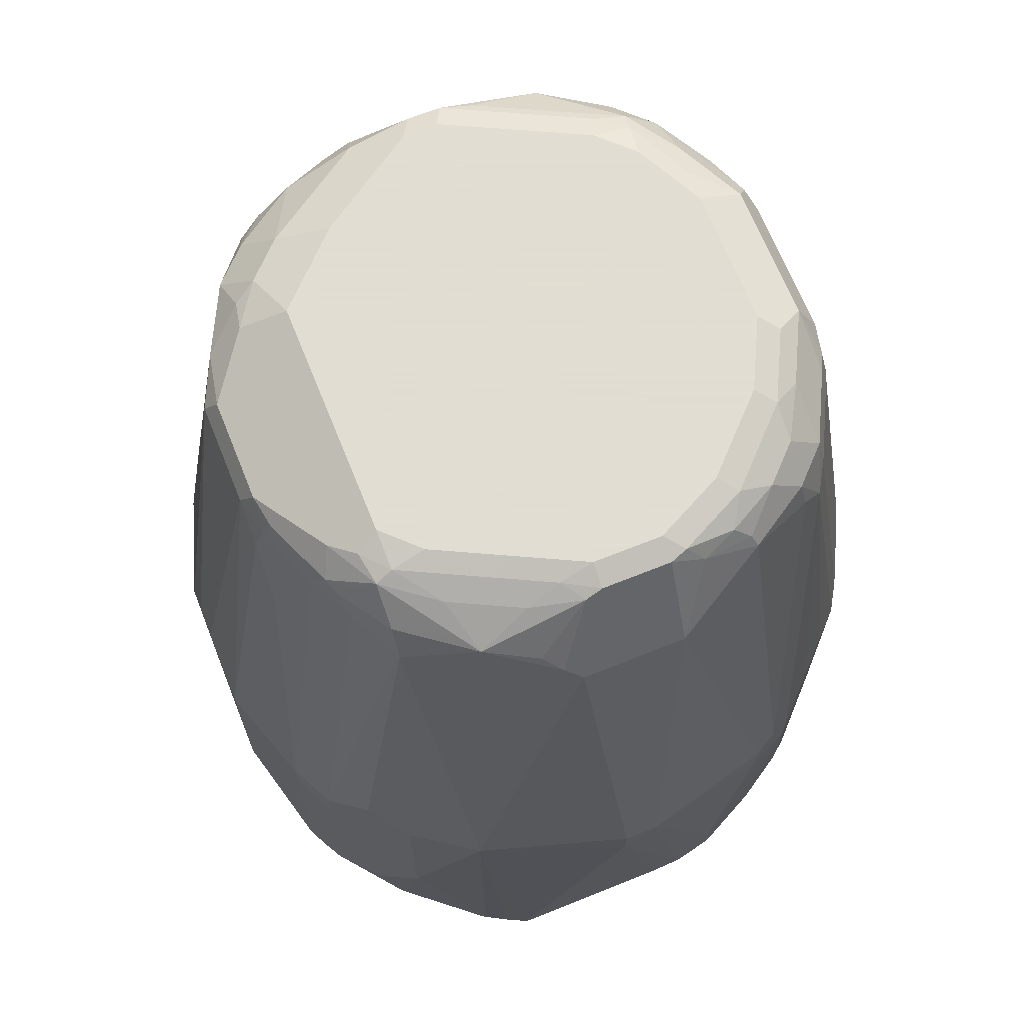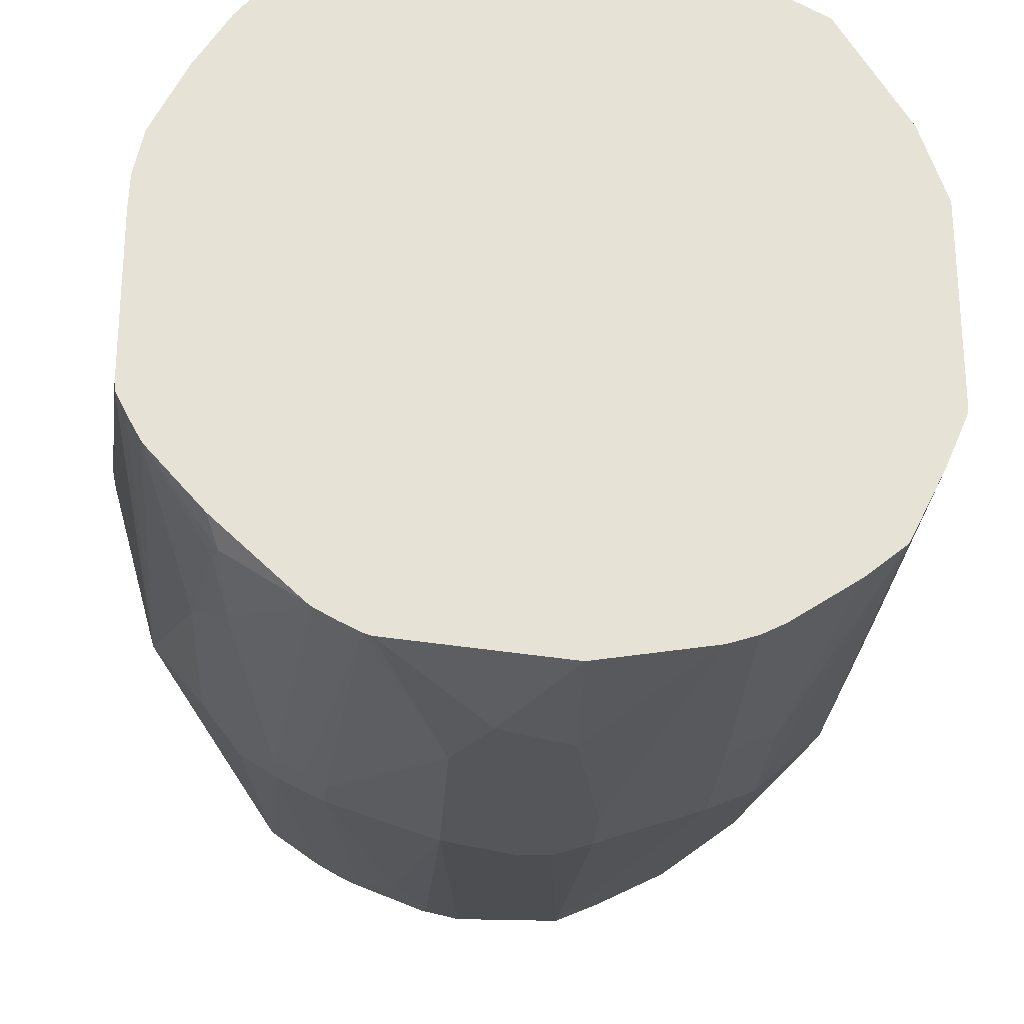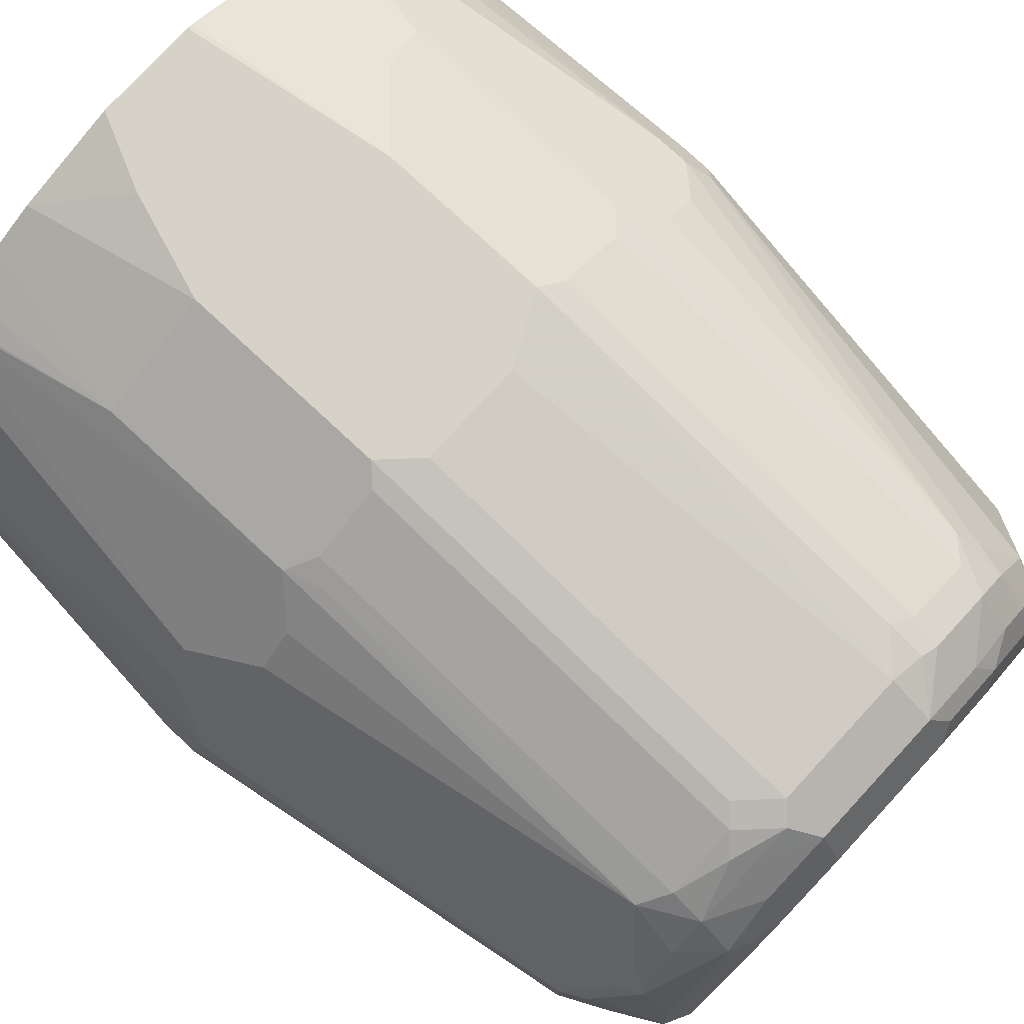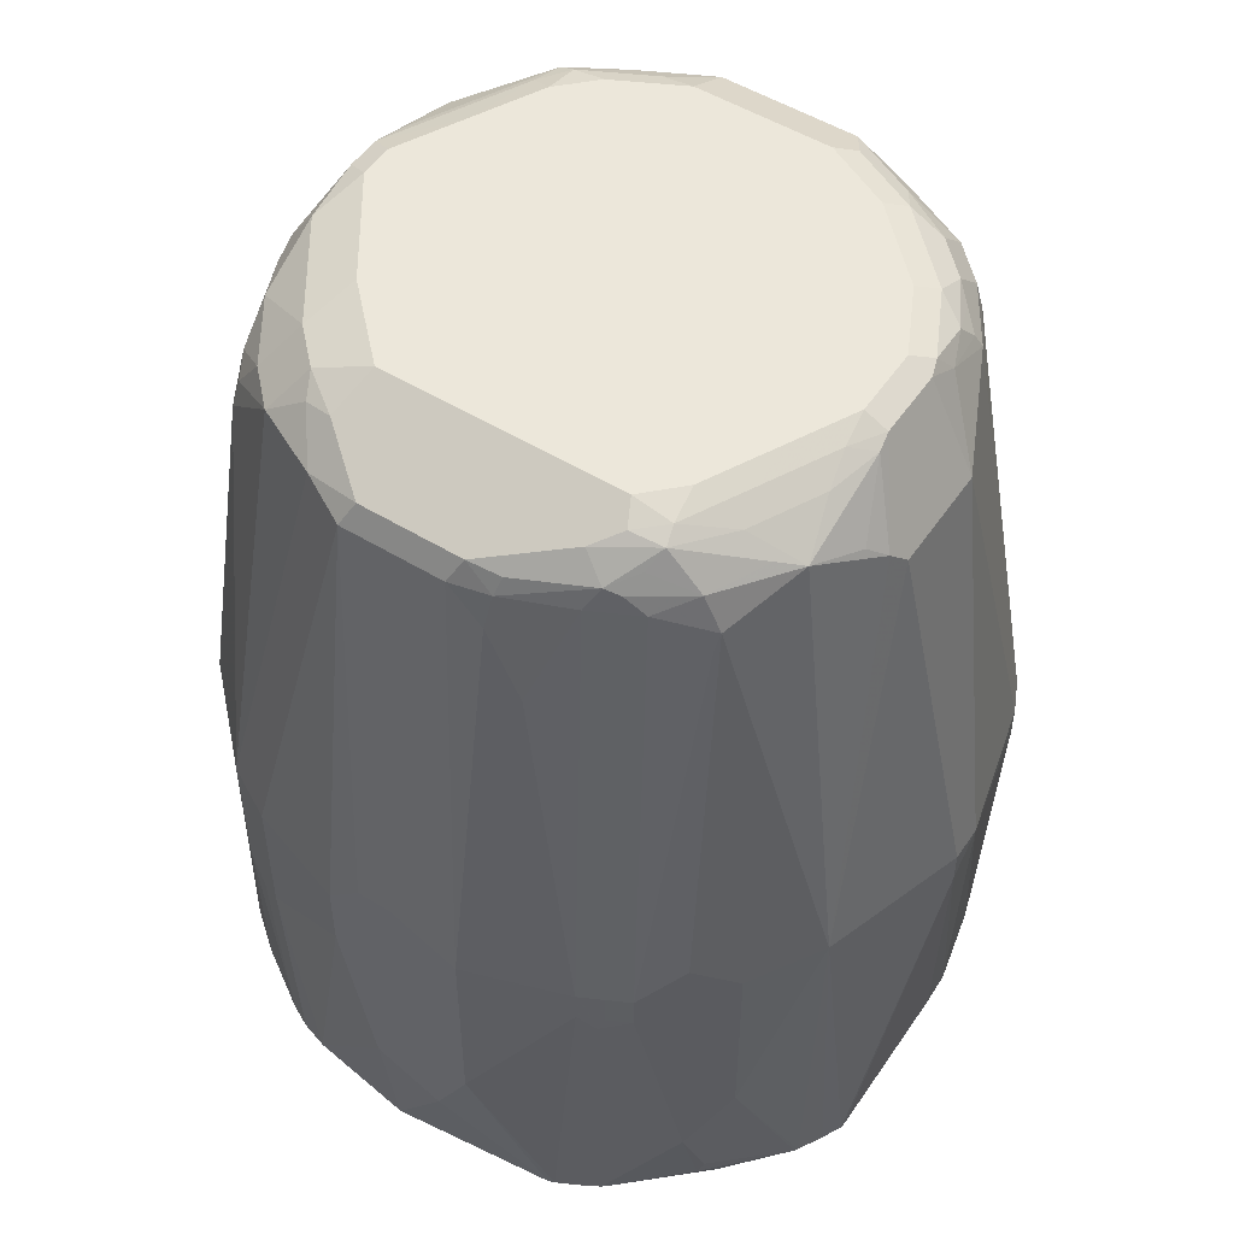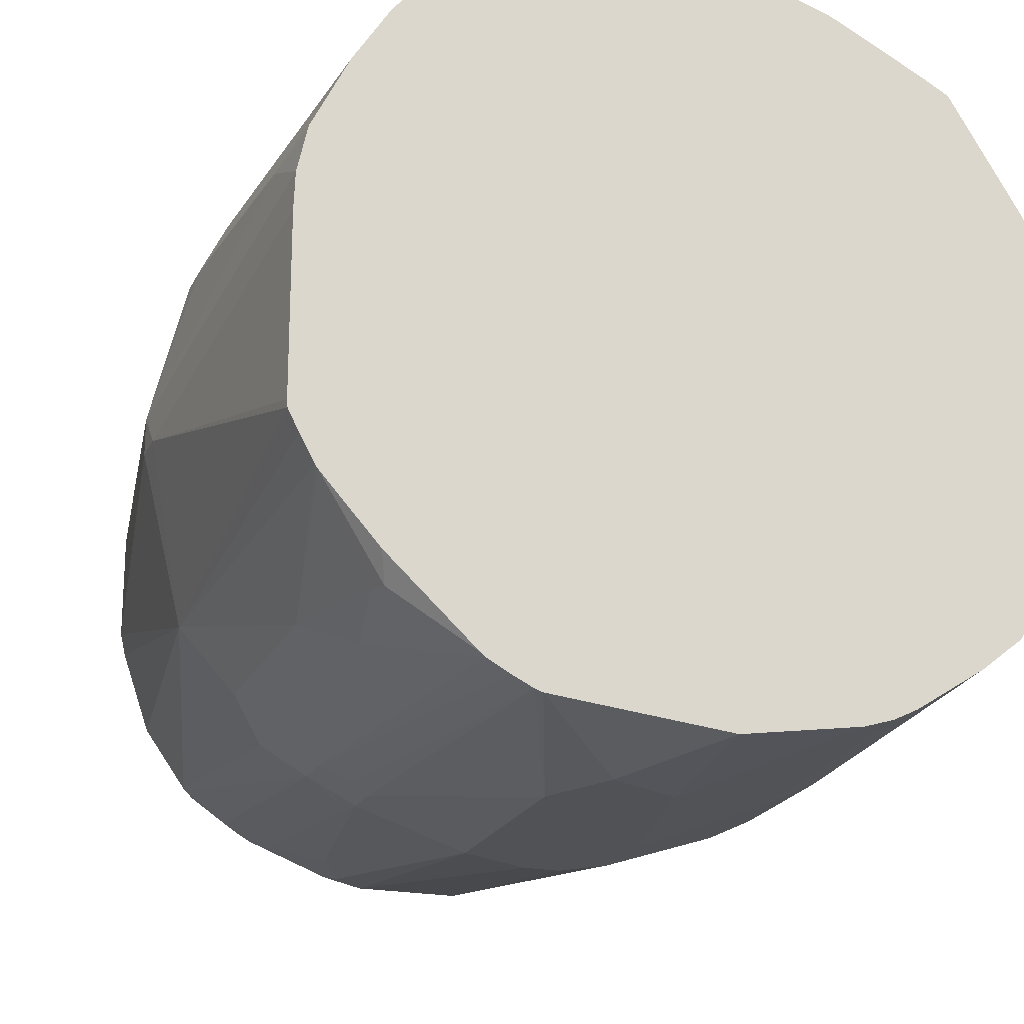
<metadata>
{"format":"obj","ext":"obj","renderer":"f3d","projection":"perspective","resolution":1024,"background":"white","views":[{"elev":68.1,"azim":-111.9,"up":"+Y"},{"elev":-26.0,"azim":-3.4,"up":"+Z"},{"elev":78.2,"azim":132.8,"up":"+Z"},{"elev":52.0,"azim":-146.6,"up":"+Y"},{"elev":-21.0,"azim":-19.7,"up":"+Z"}]}
</metadata>
<code>
v 0.2137 0.6023 0.07772
v 0.2137 0.6023 0.09713
v 0.2137 0.5829 0.07772
v 0.1948 0.386 0.01894
v 0.1943 0.6217 0.01946
v 0.1748 0.8354 0.05831
v 0.2088 0.612 0.1262
v 0.2137 0.5829 0.09713
v 0.1748 0.8354 0.1165
v 0.1956 0.386 0.02209
v 0.1831 0.386 -0.008261
v 0.1813 0.6282 -0.006464
v 0.1554 0.816 5.71e-06
v 0.1457 0.8451 -0.009699
v 0.1587 0.8581 0.03563
v 0.1619 0.8613 0.05184
v 0.1489 0.8872 0.08419
v 0.1943 0.5829 0.1748
v 0.1943 0.408 0.1554
v 0.1956 0.386 0.1347
v 0.1489 0.8872 0.1036
v 0.1684 0.8483 0.123
v 0.1489 0.8678 0.1619
v 0.1554 0.8548 0.1554
v 0.1637 0.386 -0.04712
v 0.1619 0.6282 -0.04532
v 0.1425 0.8224 -0.02587
v 0.123 0.8613 -0.02587
v 0.1457 0.8645 0.00975
v 0.1392 0.8386 -0.02264
v 0.1457 0.884 0.04861
v 0.136 0.8937 0.07772
v 0.1813 0.5829 0.2007
v 0.1894 0.5732 0.1846
v 0.1489 0.8548 0.1683
v 0.1894 0.3983 0.1651
v 0.1811 0.386 0.1775
v 0.136 0.8937 0.09713
v 0.1166 0.8937 0.136
v 0.1101 0.8872 0.1813
v 0.1069 0.884 0.1991
v 0.1457 0.884 0.1214
v 0.1263 0.8645 0.1991
v 0.1457 0.8645 0.17
v 0.1425 0.8548 0.1813
v 0.1422 0.386 -0.06445
v 0.123 0.5311 -0.08418
v 0.123 0.6088 -0.08418
v 0.1036 0.8613 -0.04532
v 0.1069 0.884 -0.009699
v 0.09711 0.8937 0.01946
v 0.1619 0.6217 0.2202
v 0.1433 0.386 0.2391
v 0.1619 0.4274 0.2202
v 0.17 0.4177 0.204
v 0.123 0.8354 0.2202
v 0.1627 0.408 0.2137
v 0.09711 0.8937 0.1748
v 0.09711 0.8888 0.1967
v 0.07769 0.8807 0.2202
v 0.1069 0.8645 0.2185
v 0.1069 0.386 -0.08742
v 0.1101 0.5181 -0.09065
v 0.1101 0.5958 -0.09065
v 0.09711 0.6023 -0.09712
v 0.1069 0.6315 -0.08742
v 0.06472 0.8613 -0.06473
v 0.08092 0.8775 -0.04209
v 0.0874 0.884 -0.02911
v 0.05828 0.8937 -0.0194
v 0.07769 0.8937 5.71e-06
v 0.1425 0.6217 0.2396
v 0.123 0.4857 0.259
v 0.1416 0.386 0.2403
v 0.123 0.6023 0.259
v 0.1069 0.8451 0.2282
v 0.1166 0.6217 0.2598
v 0.07769 0.8937 0.1943
v 0.03883 0.8937 0.2137
v 0.05828 0.8888 0.2161
v 0.03883 0.8807 0.2396
v 0.06799 0.8645 0.238
v 0.07769 0.8548 0.2404
v 0.09447 0.386 -0.09357
v 0.09711 0.5246 -0.09712
v 0.03883 0.6023 -0.1166
v 0.03883 0.8548 -0.07771
v 0.03234 0.8678 -0.0712
v 0.06472 0.8807 -0.04532
v -0.07769 0.8937 -0.0194
v 0.03883 0.8743 -0.05826
v 0.1101 0.4857 0.2655
v 0.09154 0.386 0.2664
v 0.1027 0.386 0.2608
v 0.1277 0.386 0.2479
v 0.1069 0.612 0.2671
v 0.1101 0.6023 0.2655
v 0.06799 0.8451 0.2477
v -0.03883 0.8937 0.2137
v -0.03883 0.8807 0.2396
v 0.03883 0.8548 0.2526
v 0.04853 0.8645 0.2477
v 0.07899 0.386 -0.09844
v 0.03883 0.5634 -0.1166
v 0.01941 0.6217 -0.1166
v -0.01941 0.8548 -0.07771
v -0.0259 0.8678 -0.0712
v -0.01941 0.8743 -0.05826
v -0.07121 0.8807 -0.04532
v -0.08418 0.8872 -0.03234
v -0.09953 0.8888 -0.0194
v -0.09711 0.8937 5.71e-06
v 0.05828 0.4857 0.2914
v 0.08803 0.386 0.2681
v 0.06799 0.612 0.2866
v 0.05828 0.6023 0.2914
v 0.05828 0.8354 0.2526
v -0.07769 0.8937 0.1943
v -0.04853 0.8888 0.2234
v -0.07769 0.8807 0.2202
v -0.06799 0.8597 0.2428
v -0.05828 0.8573 0.2477
v -0.03883 0.8548 0.2526
v 0.03883 0.6217 0.2914
v 0.01678 0.386 -0.1081
v 0.01941 0.4663 -0.1166
v 0 0.6217 -0.1166
v -0.03883 0.8354 -0.07771
v -0.04125 0.8548 -0.07284
v -0.03883 0.6023 -0.1166
v -0.04368 0.8645 -0.06797
v -0.08418 0.8678 -0.05179
v -0.102 0.884 -0.02911
v -0.119 0.8888 0.01946
v -0.123 0.8807 5.71e-06
v -0.1166 0.8937 0.03886
v 0.03883 0.4274 0.2914
v 0.07769 0.386 0.2733
v -0.1166 0.8937 0.1554
v -0.1069 0.8888 0.1846
v -0.0874 0.8888 0.204
v -0.1069 0.8791 0.204
v -0.1069 0.8597 0.2234
v -0.07121 0.8419 0.2461
v -0.05828 0.8354 0.2526
v -0.05828 0.6023 0.2914
v -0.01941 0.6217 0.2914
v -0.07636 0.386 -0.09844
v -0.01941 0.4469 -0.1166
v -0.05828 0.7965 -0.07771
v -0.07769 0.8548 -0.05826
v -0.03883 0.4857 -0.1166
v -0.09711 0.6023 -0.09712
v -0.09066 0.8548 -0.05179
v -0.1036 0.8548 -0.04532
v -0.09225 0.8645 -0.04856
v -0.09711 0.8743 -0.03885
v -0.1384 0.8694 5.71e-06
v -0.1214 0.8645 -0.02911
v -0.1425 0.8807 0.03886
v -0.1384 0.8888 0.05831
v -0.1505 0.8645 0.00975
v -0.136 0.8937 0.07772
v 0.01941 0.386 0.2914
v -0.136 0.8937 0.1165
v -0.1263 0.8888 0.1651
v -0.1263 0.8791 0.1846
v -0.1263 0.8597 0.204
v -0.123 0.8289 0.2202
v -0.1101 0.8419 0.2266
v -0.07121 0.6088 0.2849
v -0.1101 0.6088 0.2655
v -0.05828 0.5052 0.2914
v -0.08033 0.386 -0.09712
v -0.09953 0.6217 -0.09225
v -0.09711 0.5829 -0.09712
v -0.1101 0.6023 -0.09065
v -0.1295 0.8354 -0.03234
v -0.1311 0.8451 -0.02911
v -0.123 0.6023 -0.08418
v -0.1505 0.884 0.06802
v -0.1489 0.8872 0.07772
v -0.17 0.8451 0.04861
v -0.1627 0.8548 0.03886
v -0.1894 0.612 -0.009699
v -0.1457 0.8888 0.1262
v -0.03883 0.386 0.2914
v -0.1425 0.8807 0.1554
v -0.136 0.8743 0.1748
v -0.1489 0.8613 0.1683
v -0.1295 0.8419 0.2072
v -0.1813 0.5958 0.2007
v -0.1619 0.6153 0.2202
v -0.1425 0.6153 0.2396
v -0.123 0.5958 0.259
v -0.1101 0.4728 0.2655
v -0.123 0.4598 0.259
v -0.09711 0.4663 0.272
v -0.05431 0.386 0.2856
v -0.04184 0.386 0.2907
v -0.09154 0.386 -0.09153
v -0.1069 0.5732 -0.09225
v -0.1101 0.5829 -0.09065
v -0.1425 0.6217 -0.06473
v -0.123 0.5829 -0.08418
v -0.1489 0.8872 0.1165
v -0.1748 0.8354 0.05831
v -0.1619 0.6023 -0.04532
v -0.1619 0.4857 -0.04532
v -0.1821 0.386 -0.005585
v -0.1897 0.386 0.008233
v -0.1953 0.386 0.01946
v -0.2137 0.5829 0.07772
v -0.2137 0.6023 0.07772
v -0.1505 0.8767 0.136
v -0.1457 0.8694 0.1651
v -0.1748 0.8354 0.1165
v -0.1943 0.6023 0.1748
v -0.1878 0.6088 0.1878
v -0.1813 0.5764 0.2007
v -0.1425 0.386 0.2396
v -0.1318 0.386 0.2483
v -0.09292 0.386 0.2678
v -0.1032 0.386 -0.08506
v -0.1425 0.4469 -0.06473
v -0.1489 0.408 -0.05179
v -0.1809 0.386 -0.007343
v -0.1956 0.386 0.02341
v -0.2137 0.6023 0.09713
v -0.1956 0.386 0.1165
v -0.1948 0.386 0.136
v -0.1943 0.5829 0.1748
v -0.1894 0.386 0.1605
v -0.1813 0.421 0.1813
v -0.17 0.386 0.1993
v -0.1619 0.4598 0.2202
v -0.1512 0.386 0.2289
v -0.1053 0.386 -0.0833
v -0.1457 0.3983 -0.05339
v -0.151 0.386 -0.04081
v -0.1943 0.4274 0.1554
v -0.1905 0.386 0.1554
f 133 158 135
f 133 157 159
f 133 159 158
f 134 163 136
f 134 161 163
f 137 164 138
f 135 158 162
f 132 157 133
f 135 162 160
f 134 160 161
f 132 156 157
f 128 130 150
f 132 154 155
f 132 151 154
f 130 153 150
f 123 146 147
f 130 176 153
f 130 152 176
f 129 132 131
f 129 151 132
f 125 149 126
f 128 151 129
f 125 148 149
f 128 150 151
f 139 165 186
f 132 155 156
f 139 186 166
f 153 203 177
f 140 166 167
f 155 179 159
f 155 159 156
f 123 145 146
f 155 175 180
f 155 178 179
f 154 175 155
f 153 177 175
f 153 176 203
f 152 174 176
f 151 175 154
f 151 153 175
f 150 153 151
f 148 152 149
f 148 174 152
f 146 196 173
f 146 172 196
f 146 171 172
f 145 171 146
f 144 171 145
f 144 172 171
f 144 170 172
f 143 167 168
f 143 169 170
f 143 168 169
f 142 167 143
f 140 142 141
f 140 167 142
f 139 166 140
f 122 145 123
f 98 117 115
f 121 144 122
f 106 129 107
f 106 128 129
f 103 126 104
f 103 125 126
f 101 116 117
f 101 124 116
f 101 147 124
f 101 123 147
f 100 122 123
f 100 121 122
f 100 143 121
f 100 120 143
f 106 127 130
f 100 119 120
f 99 141 119
f 99 118 141
f 98 101 117
f 98 102 101
f 96 116 97
f 96 115 116
f 93 113 114
f 92 113 93
f 92 116 113
f 155 180 178
f 90 111 112
f 92 97 116
f 99 119 100
f 106 130 128
f 107 129 131
f 107 131 132
f 121 170 144
f 121 143 170
f 120 142 143
f 120 141 142
f 119 141 120
f 118 140 141
f 118 139 140
f 115 117 116
f 113 164 137
f 113 187 164
f 113 173 187
f 113 146 173
f 113 147 146
f 113 124 147
f 113 116 124
f 113 138 114
f 113 137 138
f 111 160 134
f 111 135 160
f 111 133 135
f 111 136 112
f 111 134 136
f 110 133 111
f 109 133 110
f 109 132 133
f 107 109 108
f 107 132 109
f 122 144 145
f 156 159 157
f 220 235 236
f 159 179 162
f 207 214 229
f 206 217 215
f 205 224 225
f 204 209 208
f 204 225 209
f 202 205 203
f 201 205 202
f 201 224 205
f 198 223 199
f 197 223 198
f 197 222 223
f 197 221 222
f 207 229 217
f 194 197 195
f 192 219 218
f 192 194 193
f 192 221 194
f 192 220 221
f 192 232 220
f 192 218 232
f 191 219 192
f 190 219 191
f 190 218 219
f 190 217 218
f 190 215 217
f 190 216 215
f 194 221 197
f 189 216 190
f 209 225 226
f 209 227 210
f 238 240 239
f 90 110 111
f 235 237 236
f 233 241 242
f 233 235 234
f 232 241 233
f 231 242 241
f 229 241 232
f 229 231 241
f 227 239 240
f 226 239 227
f 225 239 226
f 209 226 227
f 224 239 225
f 221 236 237
f 220 236 221
f 220 234 235
f 220 233 234
f 220 232 233
f 218 229 232
f 217 229 218
f 213 231 229
f 213 230 231
f 213 228 230
f 213 229 214
f 212 228 213
f 224 238 239
f 188 216 189
f 188 215 216
f 186 215 188
f 173 196 197
f 172 197 196
f 172 195 197
f 169 172 170
f 169 195 172
f 169 194 195
f 169 193 194
f 169 192 193
f 169 191 192
f 168 191 169
f 168 190 191
f 168 189 190
f 173 197 198
f 167 188 189
f 166 188 167
f 166 186 188
f 163 186 165
f 163 182 186
f 162 185 183
f 162 179 185
f 162 184 181
f 162 183 184
f 161 182 163
f 161 181 182
f 160 162 181
f 160 181 161
f 167 189 168
f 173 198 199
f 173 199 200
f 173 200 187
f 186 206 215
f 185 214 207
f 185 213 214
f 185 212 213
f 185 211 212
f 185 210 211
f 185 209 210
f 185 208 209
f 185 204 208
f 183 185 207
f 182 217 206
f 182 207 217
f 182 183 207
f 182 206 186
f 181 183 182
f 181 184 183
f 180 225 204
f 180 205 225
f 179 204 185
f 179 180 204
f 178 180 179
f 177 205 180
f 177 203 205
f 176 202 203
f 175 177 180
f 174 202 176
f 174 201 202
f 158 159 162
f 90 109 110
f 14 29 15
f 88 91 89
f 18 34 36
f 18 33 34
f 17 38 21
f 17 32 38
f 17 31 32
f 16 31 17
f 15 31 16
f 15 29 31
f 14 30 28
f 14 27 30
f 14 28 29
f 13 27 14
f 18 36 19
f 12 27 13
f 12 25 26
f 11 25 12
f 90 108 109
f 9 23 24
f 9 22 23
f 9 21 22
f 8 19 20
f 7 9 18
f 7 19 8
f 7 18 19
f 6 21 9
f 6 17 21
f 12 26 27
f 6 16 17
f 18 24 35
f 19 36 20
f 32 71 70
f 32 51 71
f 31 50 32
f 29 50 31
f 28 50 29
f 28 49 50
f 28 30 49
f 27 48 49
f 27 49 30
f 26 48 27
f 25 48 26
f 25 47 48
f 18 35 33
f 25 46 47
f 23 45 35
f 23 44 45
f 23 43 44
f 23 41 43
f 23 42 41
f 21 23 22
f 21 42 23
f 21 41 42
f 21 40 41
f 21 39 40
f 21 38 39
f 20 36 37
f 23 35 24
f 32 70 90
f 6 15 16
f 6 13 14
f 4 199 223
f 4 200 199
f 4 187 200
f 4 164 187
f 4 138 164
f 4 114 138
f 4 93 114
f 4 94 93
f 4 95 94
f 4 74 95
f 4 53 74
f 4 37 53
f 4 223 222
f 4 20 37
f 3 10 4
f 3 20 10
f 3 8 20
f 2 9 7
f 2 7 8
f 1 9 2
f 1 6 9
f 1 5 6
f 1 4 5
f 1 3 4
f 1 8 3
f 1 2 8
f 4 10 20
f 6 14 15
f 4 222 221
f 4 237 235
f 5 13 6
f 5 12 13
f 5 11 12
f 4 11 5
f 4 25 11
f 4 46 25
f 4 62 46
f 4 84 62
f 4 103 84
f 4 125 103
f 4 148 125
f 4 174 148
f 4 221 237
f 4 201 174
f 4 238 224
f 4 240 238
f 4 227 240
f 4 210 227
f 4 211 210
f 4 212 211
f 4 228 212
f 4 230 228
f 4 231 230
f 4 242 231
f 4 233 242
f 4 235 233
f 4 224 201
f 32 90 112
f 9 24 18
f 32 136 163
f 73 97 92
f 73 75 97
f 73 95 74
f 73 94 95
f 73 93 94
f 73 92 93
f 70 108 90
f 70 91 108
f 70 89 91
f 69 89 70
f 68 89 69
f 67 89 68
f 75 77 96
f 67 88 89
f 66 87 67
f 65 87 66
f 65 86 87
f 65 104 86
f 65 85 104
f 63 84 85
f 63 65 64
f 63 85 65
f 62 84 63
f 61 83 76
f 61 82 83
f 60 80 81
f 67 87 88
f 60 82 61
f 75 96 97
f 76 98 115
f 88 108 91
f 88 107 108
f 87 127 106
f 87 105 127
f 87 107 88
f 87 106 107
f 86 105 87
f 86 127 105
f 86 130 127
f 32 112 136
f 86 149 152
f 86 126 149
f 76 83 98
f 86 104 126
f 84 103 85
f 83 102 98
f 82 102 83
f 81 102 82
f 81 101 102
f 81 123 101
f 81 100 123
f 79 81 80
f 79 100 81
f 79 99 100
f 76 96 77
f 76 115 96
f 85 103 104
f 60 81 82
f 86 152 130
f 59 79 80
f 41 60 61
f 40 59 41
f 40 58 59
f 39 58 40
f 37 57 53
f 37 54 57
f 37 55 54
f 36 55 37
f 34 55 36
f 33 56 52
f 33 45 56
f 33 35 45
f 41 61 43
f 33 55 34
f 33 53 54
f 33 52 53
f 32 50 51
f 32 39 38
f 32 58 39
f 32 78 58
f 32 79 78
f 32 118 99
f 32 139 118
f 32 165 139
f 32 163 165
f 59 80 60
f 33 54 55
f 41 59 60
f 32 99 79
f 43 56 45
f 59 78 79
f 43 61 56
f 58 78 59
f 56 75 72
f 56 76 77
f 56 61 76
f 53 75 73
f 53 72 75
f 53 57 54
f 53 73 74
f 52 56 72
f 52 72 53
f 50 71 51
f 56 77 75
f 50 69 70
f 50 70 71
f 47 63 64
f 43 45 44
f 47 62 63
f 48 64 65
f 47 64 48
f 48 66 67
f 49 69 50
f 48 65 66
f 49 68 69
f 46 62 47
f 49 67 68
f 48 67 49

</code>
